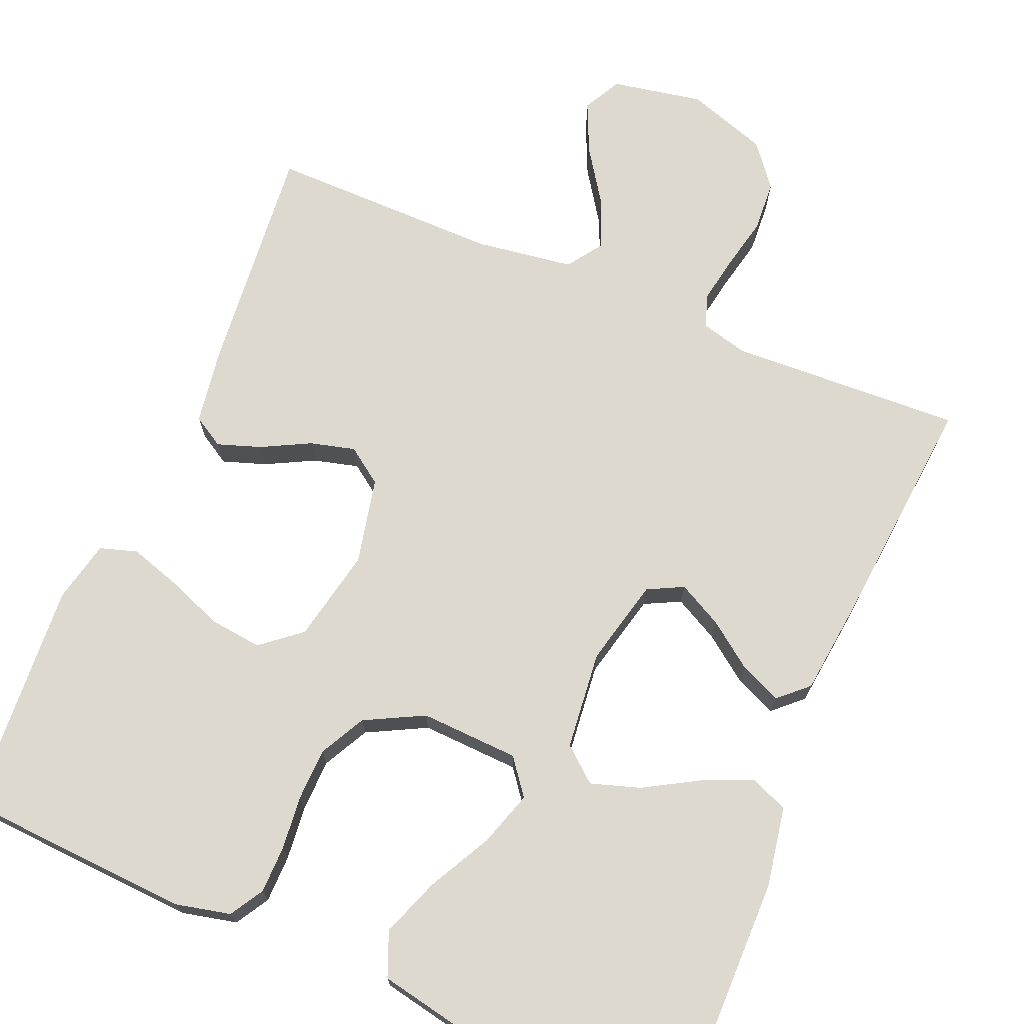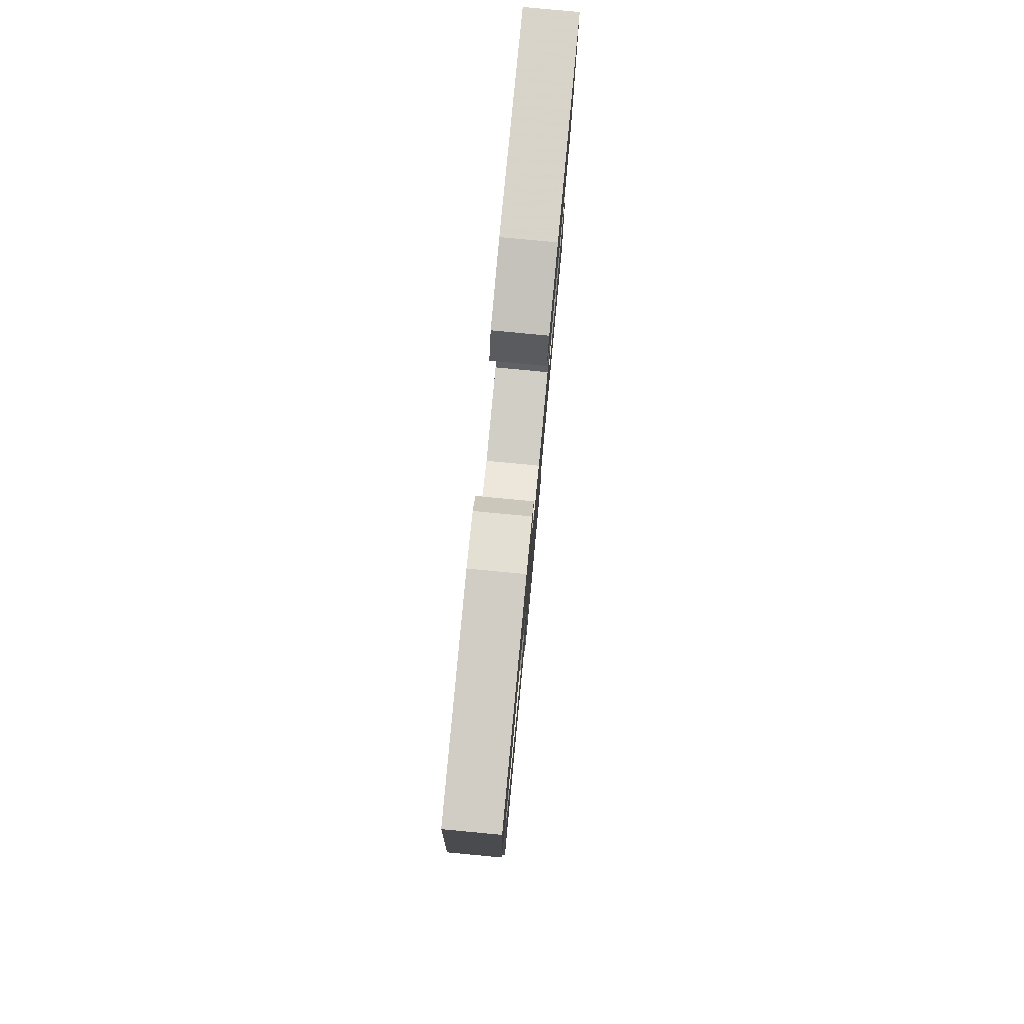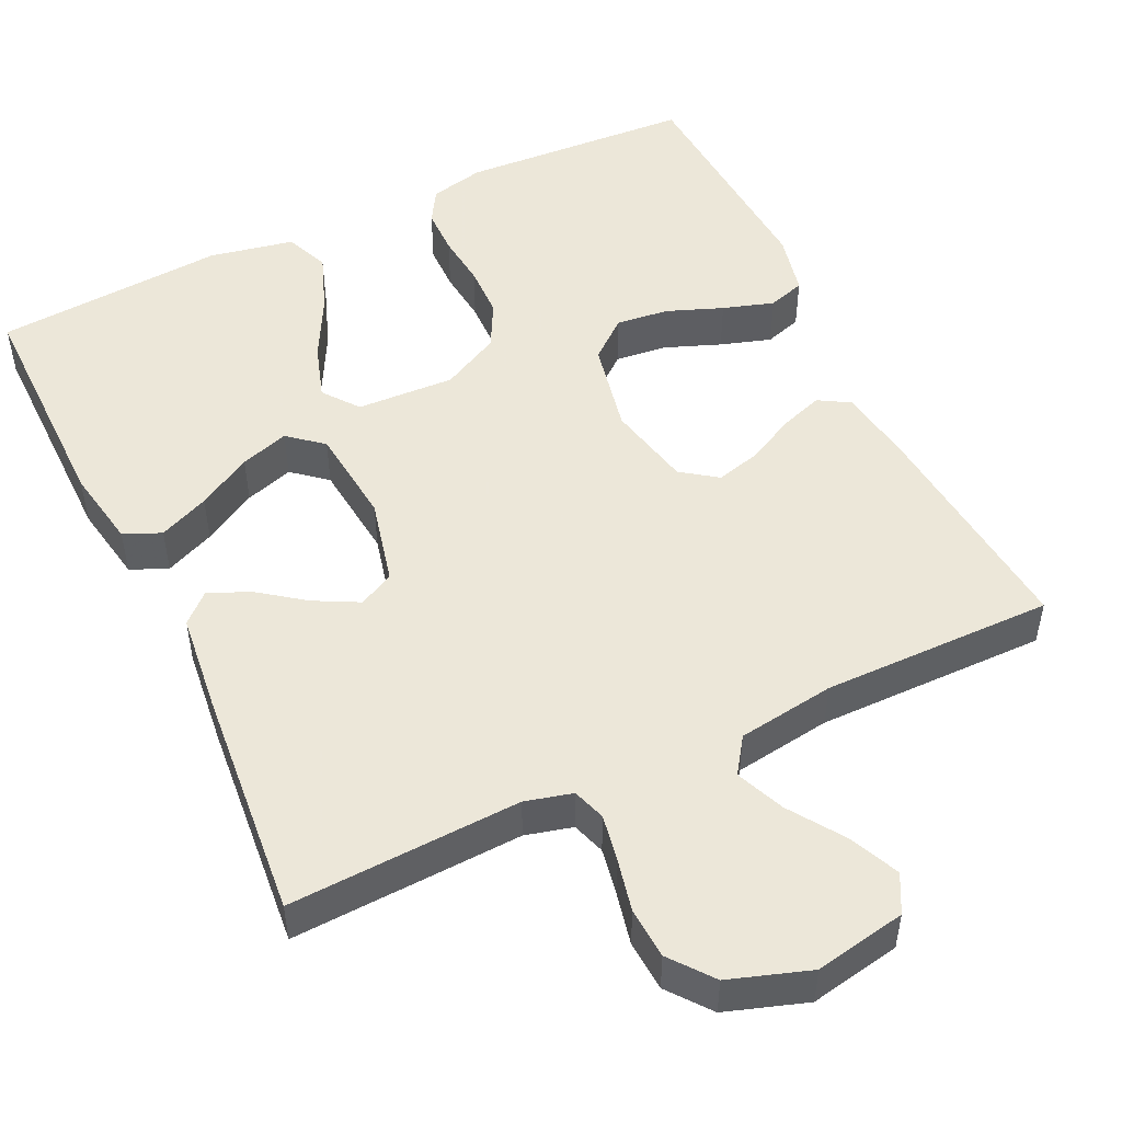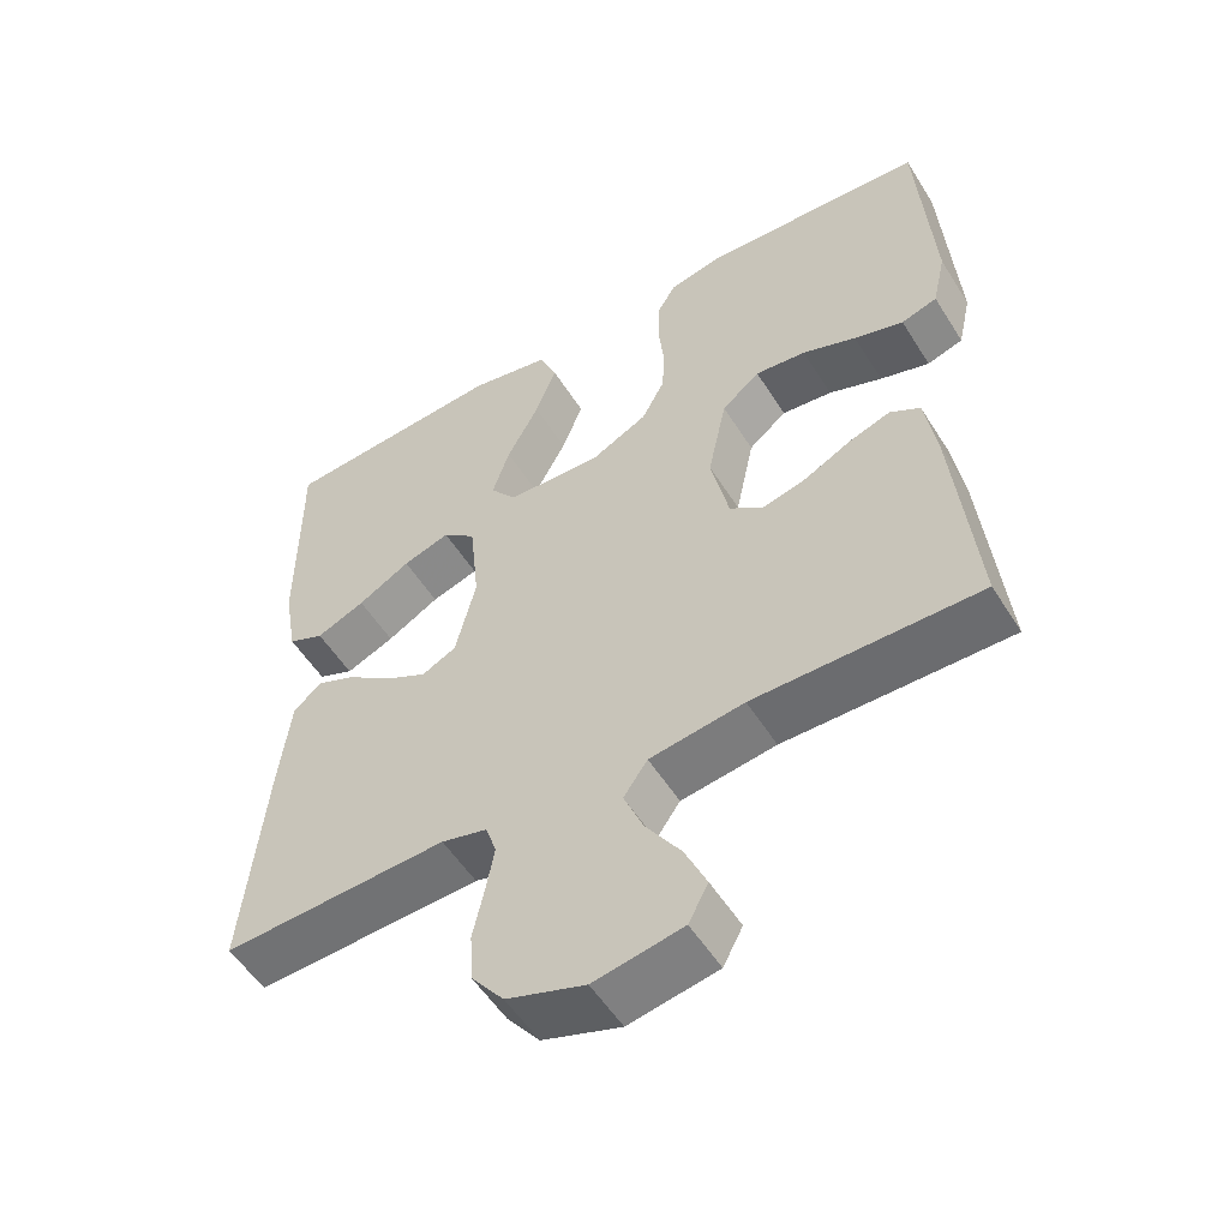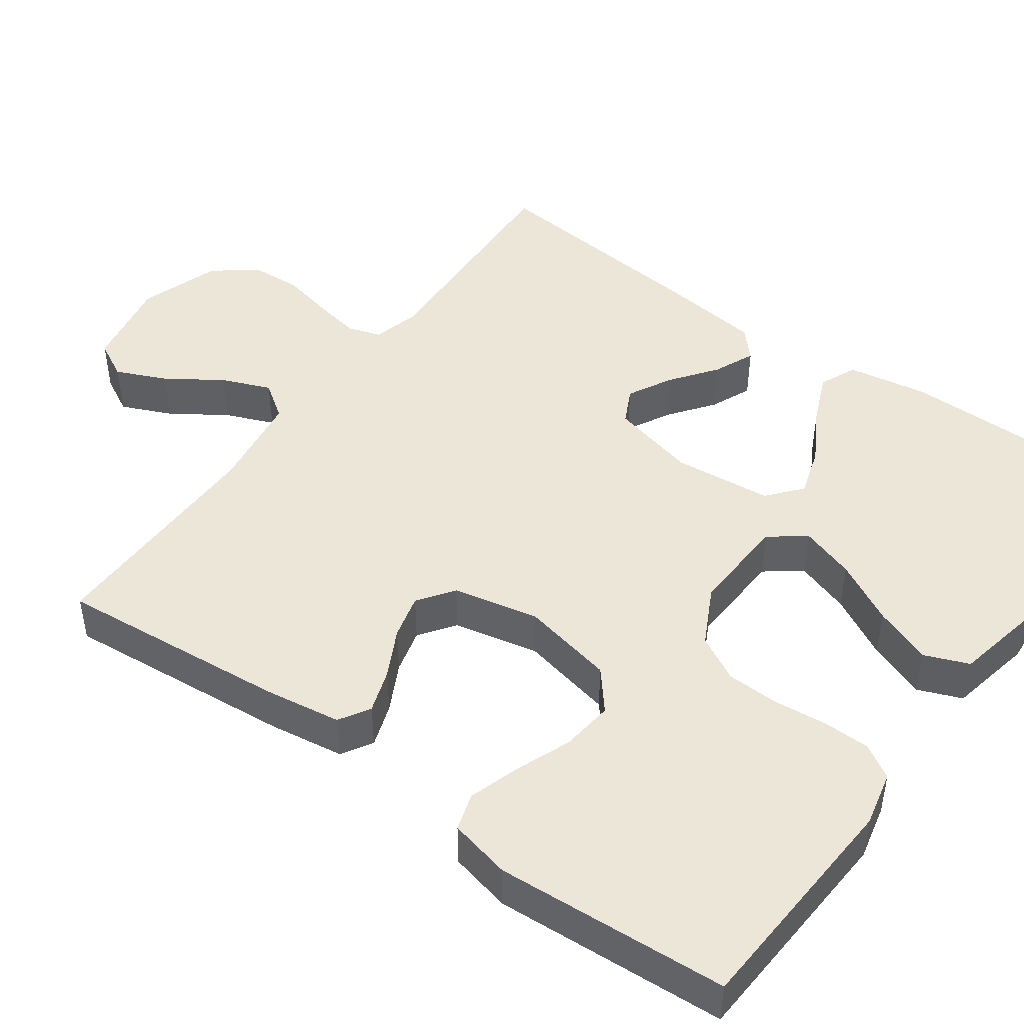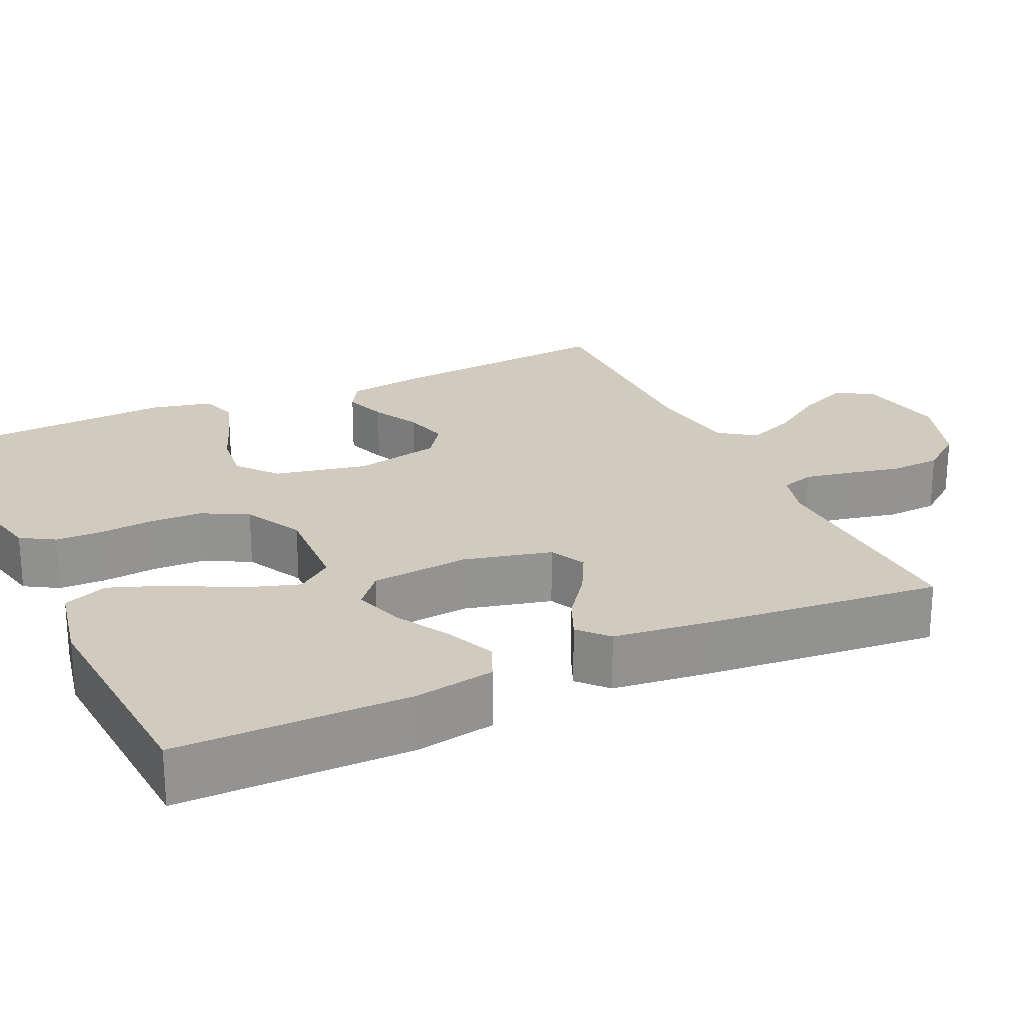
<metadata>
{"format":"obj","ext":"obj","renderer":"f3d","projection":"perspective","resolution":1024,"background":"white","views":[{"elev":71.4,"azim":22.7,"up":"+Y"},{"elev":79.9,"azim":-84.6,"up":"+Z"},{"elev":50.2,"azim":154.4,"up":"+Y"},{"elev":-54.1,"azim":-148.4,"up":"+Z"},{"elev":46.5,"azim":-54.1,"up":"+Y"},{"elev":23.3,"azim":65.2,"up":"+Y"}]}
</metadata>
<code>
v -0.5 0.07 -0.5
v -0.472 0.07 -0.2
v -0.457 0.07 -0.102
v -0.417 0.07 -0.078
v -0.361 0.07 -0.097
v -0.299 0.07 -0.129
v -0.241 0.07 -0.144
v -0.195 0.07 -0.111
v -0.171 0.07 0
v -0.196 0.07 0.12
v -0.247 0.07 0.162
v -0.315 0.07 0.154
v -0.387 0.07 0.126
v -0.453 0.07 0.105
v -0.501 0.07 0.12
v -0.519 0.07 0.2
v -0.5 0.07 0.5
v -0.2 0.07 0.518
v -0.129 0.07 0.502
v -0.103 0.07 0.459
v -0.102 0.07 0.398
v -0.109 0.07 0.329
v -0.107 0.07 0.261
v -0.076 0.07 0.202
v 0 0.07 0.163
v 0.127 0.07 0.169
v 0.162 0.07 0.215
v 0.139 0.07 0.286
v 0.096 0.07 0.367
v 0.068 0.07 0.442
v 0.091 0.07 0.499
v 0.2 0.07 0.521
v 0.5 0.07 0.5
v 0.499 0.07 0.2
v 0.481 0.07 0.097
v 0.433 0.07 0.076
v 0.368 0.07 0.104
v 0.298 0.07 0.144
v 0.235 0.07 0.164
v 0.191 0.07 0.127
v 0.178 0.07 0
v 0.205 0.07 -0.112
v 0.251 0.07 -0.135
v 0.308 0.07 -0.105
v 0.367 0.07 -0.061
v 0.42 0.07 -0.038
v 0.457 0.07 -0.072
v 0.472 0.07 -0.2
v 0.5 0.07 -0.5
v 0.2 0.07 -0.487
v 0.139 0.07 -0.503
v 0.125 0.07 -0.546
v 0.136 0.07 -0.606
v 0.151 0.07 -0.674
v 0.147 0.07 -0.74
v 0.104 0.07 -0.795
v 0 0.07 -0.83
v -0.118 0.07 -0.808
v -0.144 0.07 -0.759
v -0.115 0.07 -0.694
v -0.068 0.07 -0.624
v -0.042 0.07 -0.561
v -0.074 0.07 -0.515
v -0.2 0.07 -0.497
v -0.5 0 -0.5
v -0.472 0 -0.2
v -0.457 0 -0.102
v -0.417 0 -0.078
v -0.361 0 -0.097
v -0.299 0 -0.129
v -0.241 0 -0.144
v -0.195 0 -0.111
v -0.171 0 0
v -0.196 0 0.12
v -0.247 0 0.162
v -0.315 0 0.154
v -0.387 0 0.126
v -0.453 0 0.105
v -0.501 0 0.12
v -0.519 0 0.2
v -0.5 0 0.5
v -0.2 0 0.518
v -0.129 0 0.502
v -0.103 0 0.459
v -0.102 0 0.398
v -0.109 0 0.329
v -0.107 0 0.261
v -0.076 0 0.202
v 0 0 0.163
v 0.127 0 0.169
v 0.162 0 0.215
v 0.139 0 0.286
v 0.096 0 0.367
v 0.068 0 0.442
v 0.091 0 0.499
v 0.2 0 0.521
v 0.5 0 0.5
v 0.499 0 0.2
v 0.481 0 0.097
v 0.433 0 0.076
v 0.368 0 0.104
v 0.298 0 0.144
v 0.235 0 0.164
v 0.191 0 0.127
v 0.178 0 0
v 0.205 0 -0.112
v 0.251 0 -0.135
v 0.308 0 -0.105
v 0.367 0 -0.061
v 0.42 0 -0.038
v 0.457 0 -0.072
v 0.472 0 -0.2
v 0.5 0 -0.5
v 0.2 0 -0.487
v 0.139 0 -0.503
v 0.125 0 -0.546
v 0.136 0 -0.606
v 0.151 0 -0.674
v 0.147 0 -0.74
v 0.104 0 -0.795
v 0 0 -0.83
v -0.118 0 -0.808
v -0.144 0 -0.759
v -0.115 0 -0.694
v -0.068 0 -0.624
v -0.042 0 -0.561
v -0.074 0 -0.515
v -0.2 0 -0.497
f 59 60 61
f 58 59 61
f 57 58 61
f 56 57 61
f 55 56 61
f 54 55 61
f 53 54 61
f 52 53 61 62
f 51 52 62 63
f 48 49 50
f 47 48 50
f 46 47 50
f 45 46 50
f 44 45 50
f 51 63 64
f 50 51 64
f 44 50 64
f 43 44 64
f 36 37 38
f 35 36 38
f 34 35 38
f 33 34 38
f 32 33 38
f 31 32 38
f 30 31 38
f 29 30 38
f 28 29 38
f 27 28 38 39
f 26 27 39 40
f 20 21 22
f 19 20 22
f 18 19 22
f 17 18 22
f 16 17 22
f 15 16 22
f 14 15 22
f 13 14 22
f 12 13 22
f 11 12 22 23
f 10 11 23 24
f 4 5 6
f 3 4 6
f 2 3 6
f 1 2 6
f 64 1 6
f 64 6 7
f 64 7 8
f 43 64 8
f 42 43 8
f 41 42 8 9
f 41 9 10
f 40 41 10
f 26 40 10
f 25 26 10
f 10 24 25
f 125 124 123
f 125 123 122
f 125 122 121
f 125 121 120
f 125 120 119
f 125 119 118
f 125 118 117
f 126 125 117 116
f 127 126 116 115
f 114 113 112
f 114 112 111
f 114 111 110
f 114 110 109
f 114 109 108
f 128 127 115
f 128 115 114
f 128 114 108
f 128 108 107
f 102 101 100
f 102 100 99
f 102 99 98
f 102 98 97
f 102 97 96
f 102 96 95
f 102 95 94
f 102 94 93
f 102 93 92
f 103 102 92 91
f 104 103 91 90
f 86 85 84
f 86 84 83
f 86 83 82
f 86 82 81
f 86 81 80
f 86 80 79
f 86 79 78
f 86 78 77
f 86 77 76
f 87 86 76 75
f 88 87 75 74
f 70 69 68
f 70 68 67
f 70 67 66
f 70 66 65
f 70 65 128
f 71 70 128
f 72 71 128
f 72 128 107
f 72 107 106
f 73 72 106 105
f 74 73 105
f 74 105 104
f 74 104 90
f 74 90 89
f 89 88 74
f 1 65 66 2
f 2 66 67 3
f 3 67 68 4
f 4 68 69 5
f 5 69 70 6
f 6 70 71 7
f 7 71 72 8
f 8 72 73 9
f 9 73 74 10
f 10 74 75 11
f 11 75 76 12
f 12 76 77 13
f 13 77 78 14
f 14 78 79 15
f 15 79 80 16
f 16 80 81 17
f 17 81 82 18
f 18 82 83 19
f 19 83 84 20
f 20 84 85 21
f 21 85 86 22
f 22 86 87 23
f 23 87 88 24
f 24 88 89 25
f 25 89 90 26
f 26 90 91 27
f 27 91 92 28
f 28 92 93 29
f 29 93 94 30
f 30 94 95 31
f 31 95 96 32
f 32 96 97 33
f 33 97 98 34
f 34 98 99 35
f 35 99 100 36
f 36 100 101 37
f 37 101 102 38
f 38 102 103 39
f 39 103 104 40
f 40 104 105 41
f 41 105 106 42
f 42 106 107 43
f 43 107 108 44
f 44 108 109 45
f 45 109 110 46
f 46 110 111 47
f 47 111 112 48
f 48 112 113 49
f 49 113 114 50
f 50 114 115 51
f 51 115 116 52
f 52 116 117 53
f 53 117 118 54
f 54 118 119 55
f 55 119 120 56
f 56 120 121 57
f 57 121 122 58
f 58 122 123 59
f 59 123 124 60
f 60 124 125 61
f 61 125 126 62
f 62 126 127 63
f 63 127 128 64
f 64 128 65 1

</code>
